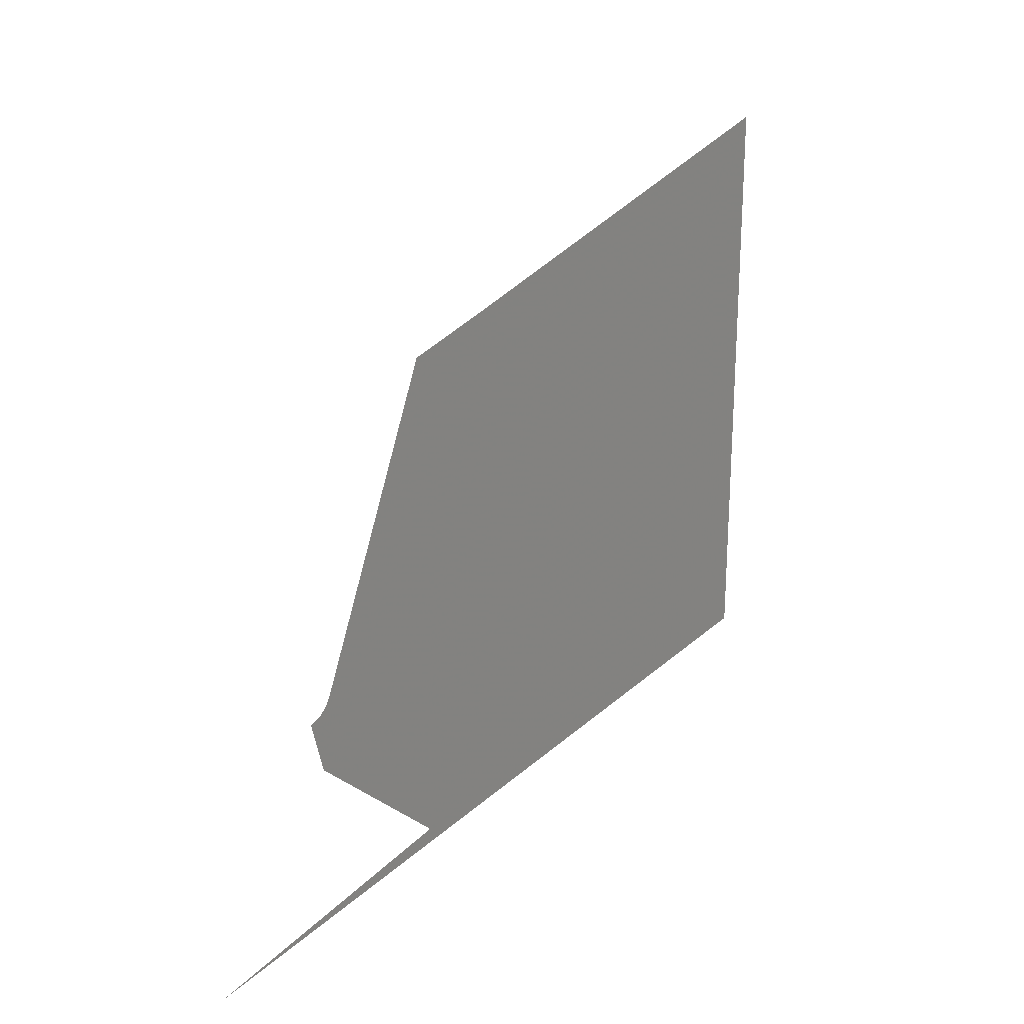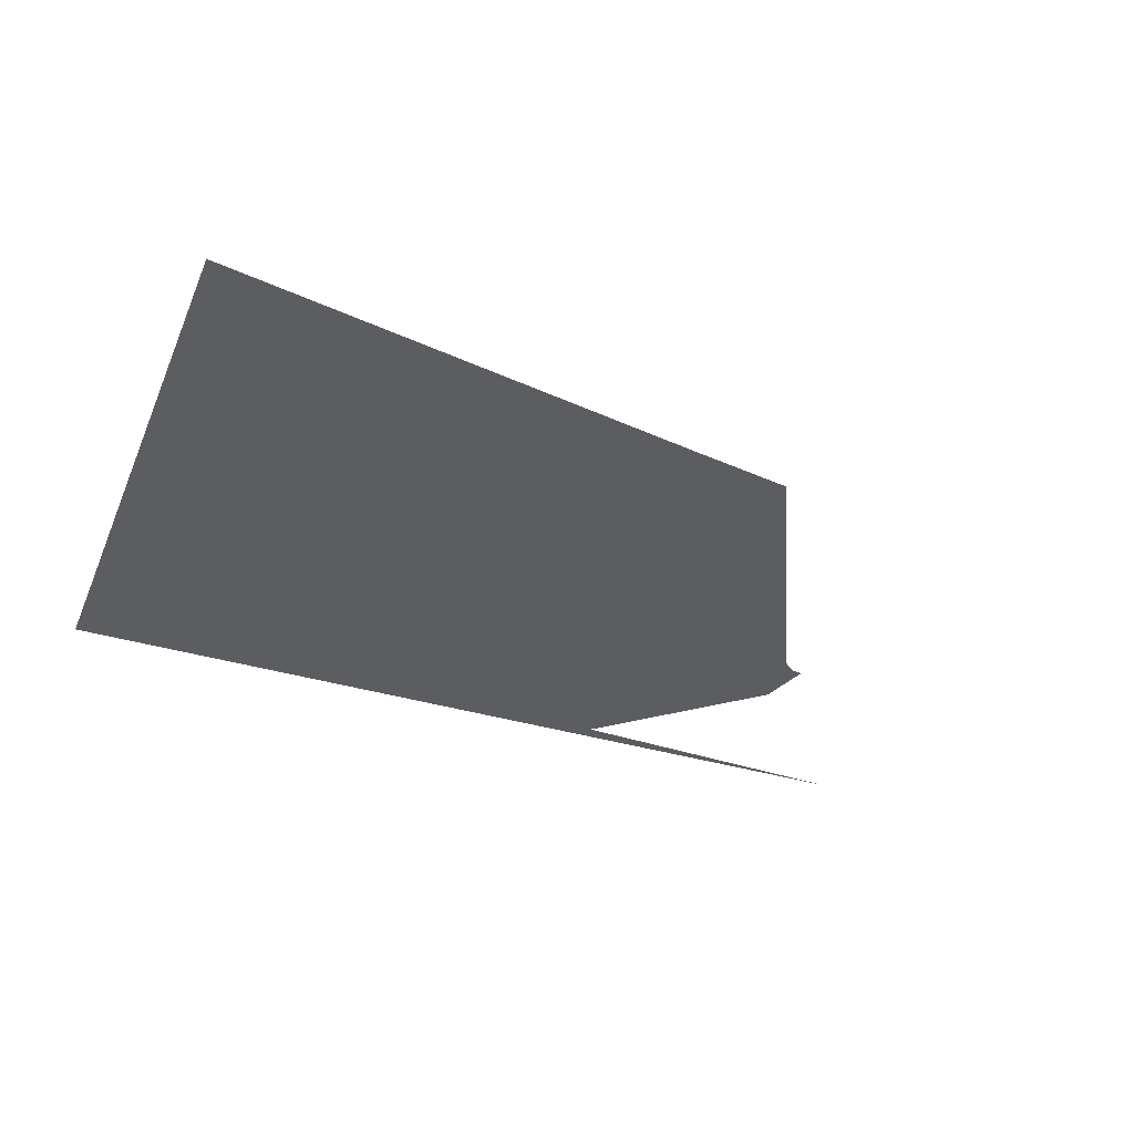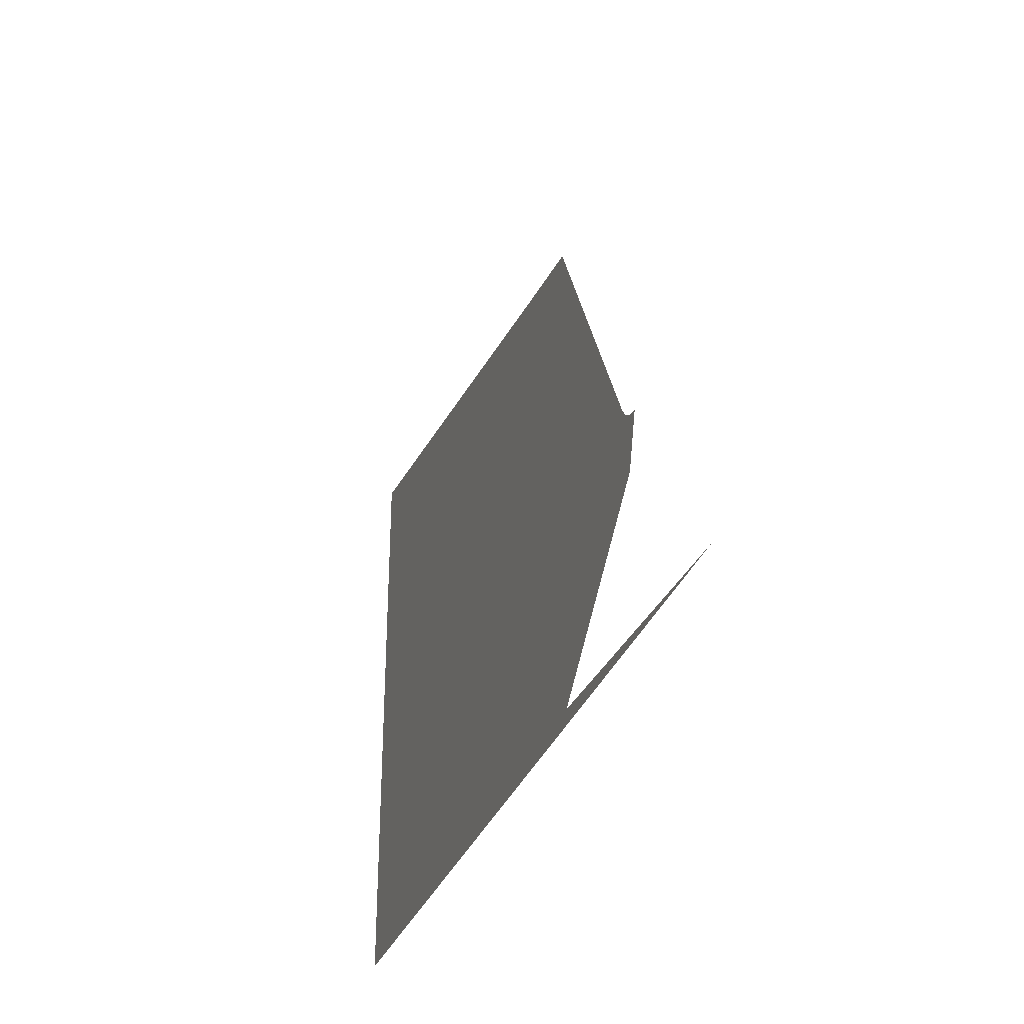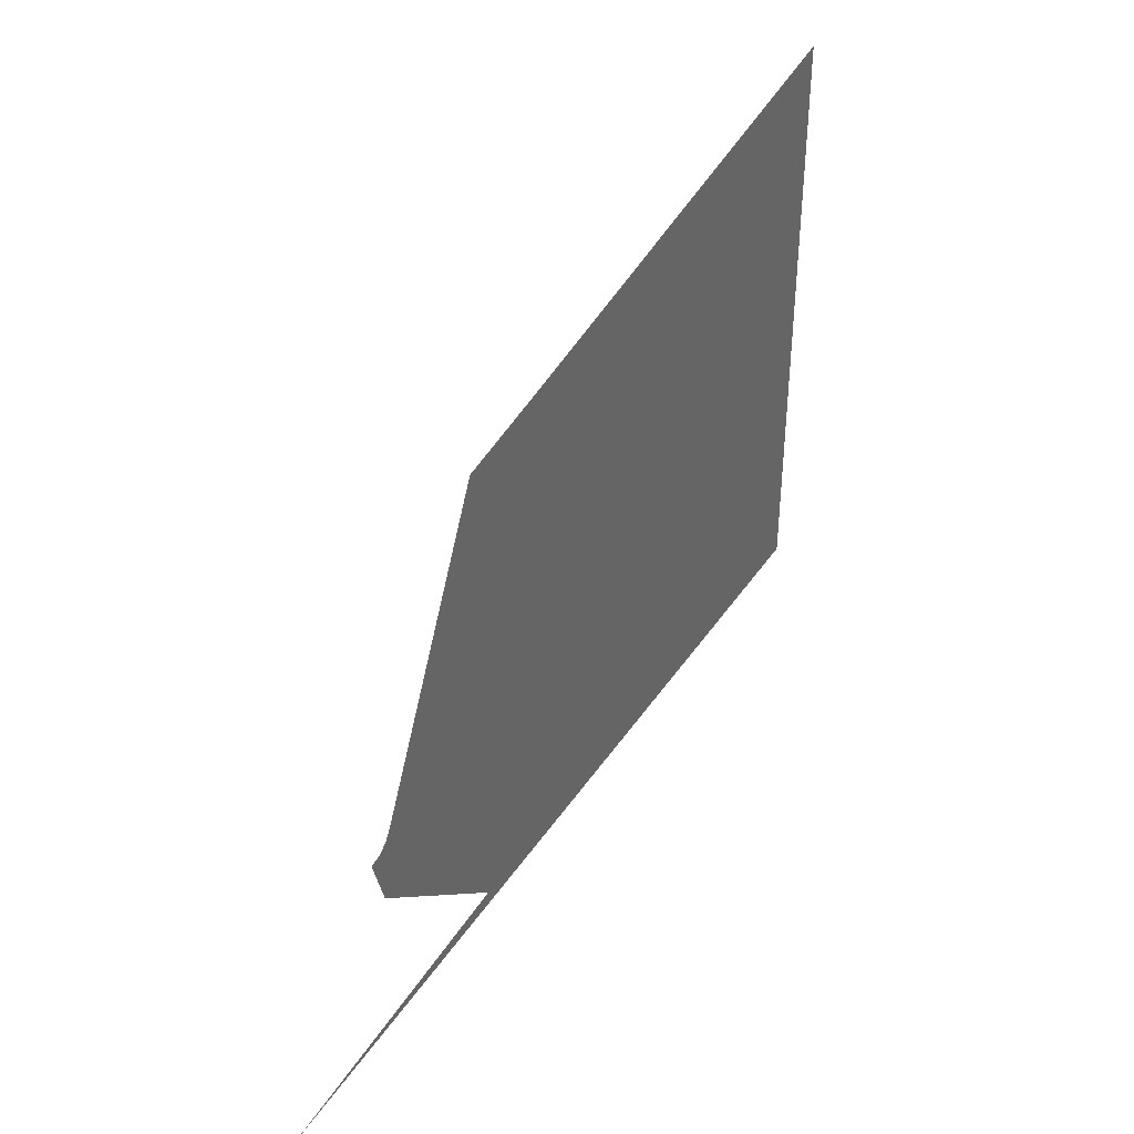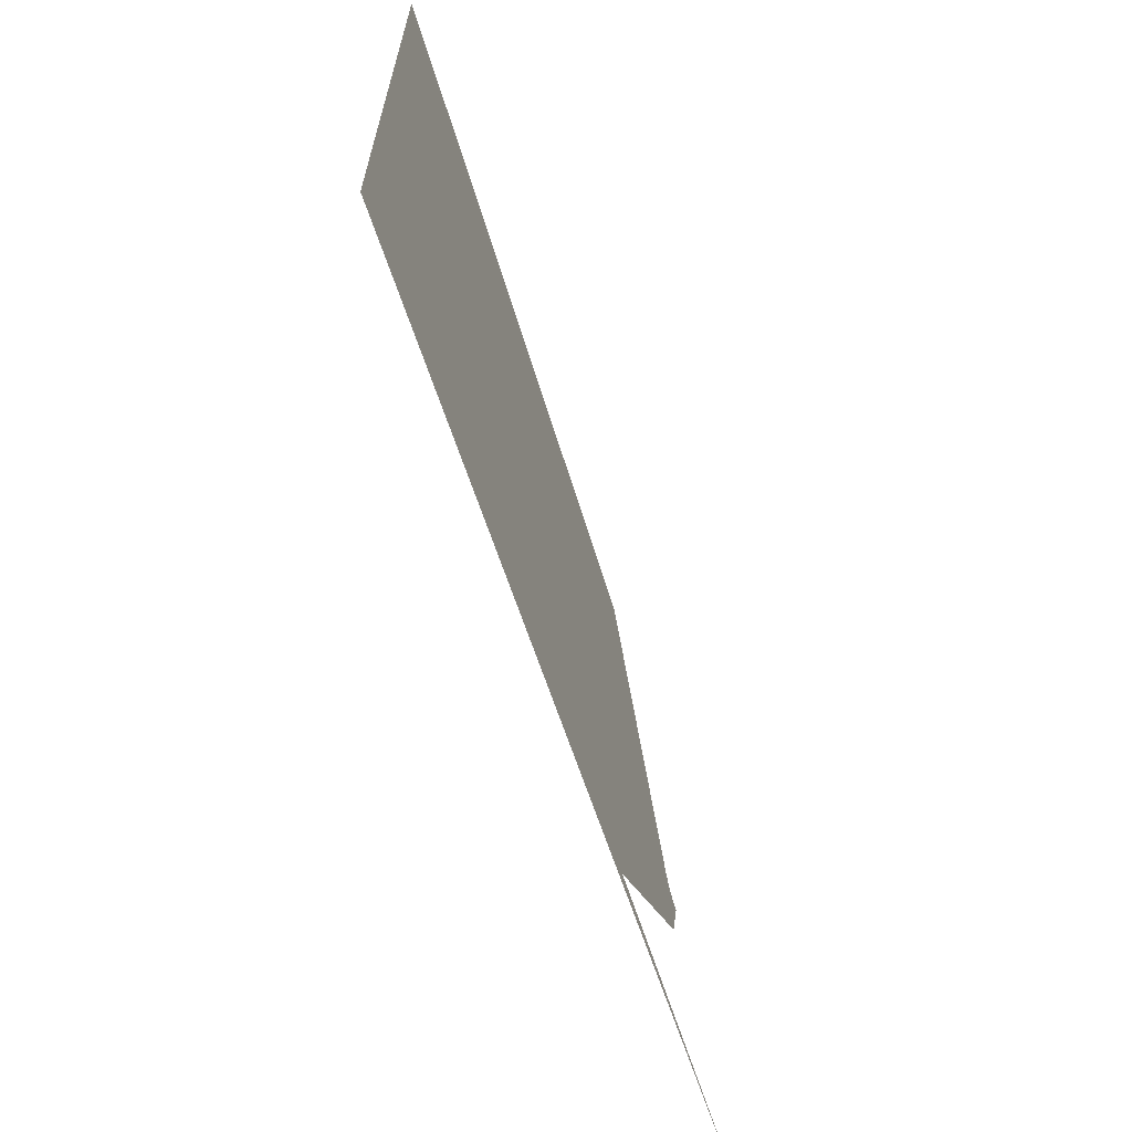
<metadata>
{"format":"obj","ext":"obj","renderer":"f3d","projection":"perspective","resolution":1024,"background":"white","views":[{"elev":23.6,"azim":124.0,"up":"+Z"},{"elev":-36.3,"azim":-21.6,"up":"+Y"},{"elev":-32.7,"azim":71.1,"up":"+Z"},{"elev":40.0,"azim":120.3,"up":"+Z"},{"elev":-64.6,"azim":-71.7,"up":"+Z"}]}
</metadata>
<code>
v -0.525 0 0.3375
v -0.5 0 0.3375
v -0.6625 0 0.3625
v -0.6625 0 0.3625
v -0.6375 0 0.3375
v -0.525 0 0.3375
v -0.6375 0 0.3375
v -0.6625 0 0.3625
v -0.6912 0 0.3558
v -0.6614 0 0.3318
v -0.6817 0 0.3155
v -0.6614 0 0.3318
v -0.6912 0 0.3558
v -0.7156 0 0.3368
v -0.6953 0 0.2912
v -0.6817 0 0.3155
v -0.7156 0 0.3368
v -0.7318 0 0.3085
v -0.7 0 0.2625
v -0.6953 0 0.2912
v -0.7318 0 0.3085
v -0.7375 0 0.275
v -0.7 0 0.2625
v -0.7375 0 0.275
v -0.7318 0 0.2415
v -0.5125 0 -0.275
v -0.7 0 0.2625
v -0.7318 0 0.2415
v -0.55 0 -0.275
v -0.55 0 -0.275
v -0.55 0 -0.475
v -0.5125 0 -0.475
v -0.5125 0 -0.275
v -0.575 0 0.275
v -0.5989 0 0.2702
v -0.6192 0 0.2567
v -0.5511 0 0.2702
v -0.5308 0 0.2567
v -0.5511 0 0.2702
v -0.6192 0 0.2567
v -0.6328 0 0.2364
v -0.5172 0 0.2364
v -0.5308 0 0.2567
v -0.6328 0 0.2364
v -0.6375 0 0.2125
v -0.5125 0 0.2125
v -0.5172 0 0.2364
v -0.6375 0 0.2125
v -0.6328 0 0.1886
v -0.5172 0 0.1886
v -0.5125 0 0.2125
v -0.6328 0 0.1886
v -0.6192 0 0.1683
v -0.5308 0 0.1683
v -0.5172 0 0.1886
v -0.6192 0 0.1683
v -0.5989 0 0.1547
v -0.5511 0 0.1547
v -0.5308 0 0.1683
v -0.5989 0 0.1547
v -0.575 0 0.15
v -1.212 0 0.3125
v -1.241 0 0.3068
v -1.266 0 0.2905
v -1.184 0 0.3068
v -1.159 0 0.2905
v -1.184 0 0.3068
v -1.266 0 0.2905
v -1.282 0 0.2662
v -1.159 0 0.2905
v -1.282 0 0.2662
v -1.288 0 0.2375
v -1.143 0 0.2662
v -1.137 0 0.2375
v -1.143 0 0.2662
v -1.288 0 0.2375
v -1.282 0 0.2088
v -1.137 0 0.2375
v -1.282 0 0.2088
v -1.266 0 0.1845
v -1.143 0 0.2088
v -1.159 0 0.1845
v -1.143 0 0.2088
v -1.266 0 0.1845
v -1.241 0 0.1682
v -1.184 0 0.1682
v -1.159 0 0.1845
v -1.241 0 0.1682
v -1.212 0 0.1625
v -1.325 0 0.34
v -1.3 0 0.325
v -0.9 0 0.325
v -0.875 0 0.34
v -1.319 0 0.3221
v -1.3 0 0.325
v -1.325 0 0.34
v -1.344 0 0.3351
v -1.335 0 0.314
v -1.319 0 0.3221
v -1.344 0 0.3351
v -1.36 0 0.321
v -1.346 0 0.3019
v -1.335 0 0.314
v -1.36 0 0.321
v -1.371 0 0.2999
v -1.35 0 0.2875
v -1.346 0 0.3019
v -1.371 0 0.2999
v -1.375 0 0.275
v -1.325 0 -0.1625
v -1.35 0 0.2875
v -1.375 0 0.275
v -1.375 0 -0.2
v -1.321 0 -0.1817
v -1.325 0 -0.1625
v -1.375 0 -0.2
v -1.371 0 -0.2192
v -1.321 0 -0.1817
v -1.371 0 -0.2192
v -1.36 0 -0.2354
v -1.31 0 -0.1978
v -1.31 0 -0.1978
v -1.36 0 -0.2354
v -1.344 0 -0.2462
v -1.294 0 -0.2087
v -1.294 0 -0.2087
v -1.344 0 -0.2462
v -1.325 0 -0.25
v -1.275 0 -0.2125
v -0.8125 0 -0.2125
v -1.275 0 -0.2125
v -1.325 0 -0.25
v -0.7 0 -0.25
v -0.7933 0 -0.2087
v -0.8125 0 -0.2125
v -0.7 0 -0.25
v -0.6827 0 -0.2366
v -0.7933 0 -0.2087
v -0.6827 0 -0.2366
v -0.672 0 -0.2177
v -0.7772 0 -0.1978
v -0.7772 0 -0.1978
v -0.672 0 -0.2177
v -0.6693 0 -0.1961
v -0.7663 0 -0.1817
v -0.7663 0 -0.1817
v -0.6693 0 -0.1961
v -0.675 0 -0.175
v -0.7625 0 -0.1625
v -0.7625 0 -0.1625
v -0.675 0 -0.175
v -0.8288 0 0.2999
v -0.855 0 0.2875
v -0.855 0 0.2875
v -0.8288 0 0.2999
v -0.8584 0 0.3019
v -0.8584 0 0.3019
v -0.8288 0 0.2999
v -0.8397 0 0.321
v -0.8682 0 0.314
v -0.8682 0 0.314
v -0.8397 0 0.321
v -0.8558 0 0.3351
v -0.8828 0 0.3221
v -0.8828 0 0.3221
v -0.8558 0 0.3351
v -0.875 0 0.34
v -0.9 0 0.325
v -0.25 0 -0.2375
v -0.225 0 -0.15
v -0.2442 0 -0.1462
v -0.2692 0 -0.2337
v -0.2853 0 -0.2228
v -0.2692 0 -0.2337
v -0.2442 0 -0.1462
v -0.2604 0 -0.1353
v -0.2962 0 -0.2067
v -0.2853 0 -0.2228
v -0.2604 0 -0.1353
v -0.2712 0 -0.1192
v -0.525 0 0.3375
v -0.2962 0 -0.2067
v -0.2712 0 -0.1192
v -0.5 0 0.3375
v -0.6328 0 0.1886
v -0.6375 0 0.2125
v -0.7 0 0.2625
v -0.6953 0 0.2912
v -0.7 0 0.2625
v -0.6375 0 0.2125
v -0.6328 0 0.2364
v -0.6328 0 0.2364
v -0.6192 0 0.2567
v -0.6817 0 0.3155
v -0.6953 0 0.2912
v -0.6614 0 0.3318
v -0.6817 0 0.3155
v -0.6192 0 0.2567
v -0.5989 0 0.2702
v -0.5989 0 0.2702
v -0.575 0 0.275
v -0.6375 0 0.3375
v -0.6614 0 0.3318
v -0.525 0 0.3375
v -0.6375 0 0.3375
v -0.575 0 0.275
v -0.5511 0 0.2702
v -0.525 0 0.3375
v -0.5511 0 0.2702
v -0.5308 0 0.2567
v -0.525 0 0.3375
v -0.5308 0 0.2567
v -0.5172 0 0.2364
v -0.5125 0 0.2125
v -0.2962 0 -0.2067
v -0.525 0 0.3375
v -0.5172 0 0.2364
v -0.2962 0 -0.2067
v -0.5125 0 0.2125
v -0.5172 0 0.1886
v -0.2962 0 -0.2067
v -0.5172 0 0.1886
v -0.5308 0 0.1683
v -0.5125 0 -0.275
v -0.2962 0 -0.2067
v -0.5308 0 0.1683
v -0.5511 0 0.1547
v -0.5125 0 -0.275
v -0.5511 0 0.1547
v -0.575 0 0.15
v -0.5125 0 -0.275
v -0.575 0 0.15
v -0.5989 0 0.1547
v -0.5989 0 0.1547
v -0.6192 0 0.1683
v -0.5125 0 -0.275
v -0.6192 0 0.1683
v -0.6328 0 0.1886
v -0.7 0 0.2625
v -0.5125 0 -0.275
v -0.2962 0 -0.2067
v -0.5125 0 -0.275
v -0.2853 0 -0.2228
v -0.5125 0 -0.475
v -0.2692 0 -0.2337
v -0.2853 0 -0.2228
v -0.5125 0 -0.275
v -0.2692 0 -0.2337
v -0.5125 0 -0.475
v -0.25 0 -0.2375
v -1.212 0 0.3125
v -1.3 0 0.325
v -1.319 0 0.3221
v -1.241 0 0.3068
v -1.335 0 0.314
v -1.266 0 0.2905
v -1.241 0 0.3068
v -1.319 0 0.3221
v -1.266 0 0.2905
v -1.335 0 0.314
v -1.346 0 0.3019
v -1.282 0 0.2662
v -1.35 0 0.2875
v -1.288 0 0.2375
v -1.282 0 0.2662
v -1.346 0 0.3019
v -1.325 0 -0.1625
v -1.282 0 0.2088
v -1.288 0 0.2375
v -1.35 0 0.2875
v -1.321 0 -0.1817
v -1.266 0 0.1845
v -1.282 0 0.2088
v -1.325 0 -0.1625
v -1.266 0 0.1845
v -1.321 0 -0.1817
v -1.31 0 -0.1978
v -1.241 0 0.1682
v -1.294 0 -0.2087
v -1.212 0 0.1625
v -1.241 0 0.1682
v -1.31 0 -0.1978
v -1.212 0 0.1625
v -1.294 0 -0.2087
v -1.275 0 -0.2125
v -1.184 0 0.1682
v -1.275 0 -0.2125
v -0.8125 0 -0.2125
v -0.7933 0 -0.2087
v -1.184 0 0.1682
v -1.184 0 0.1682
v -0.7933 0 -0.2087
v -1.159 0 0.1845
v -1.143 0 0.2088
v -1.159 0 0.1845
v -0.7933 0 -0.2087
v -0.7772 0 -0.1978
v -1.137 0 0.2375
v -1.143 0 0.2088
v -0.7772 0 -0.1978
v -0.7663 0 -0.1817
v -0.855 0 0.2875
v -1.137 0 0.2375
v -0.7663 0 -0.1817
v -0.7625 0 -0.1625
v -1.137 0 0.2375
v -0.855 0 0.2875
v -0.8584 0 0.3019
v -1.143 0 0.2662
v -1.143 0 0.2662
v -0.8584 0 0.3019
v -0.8682 0 0.314
v -1.159 0 0.2905
v -1.159 0 0.2905
v -0.8682 0 0.314
v -0.8828 0 0.3221
v -1.184 0 0.3068
v -1.212 0 0.3125
v -1.184 0 0.3068
v -0.8828 0 0.3221
v -0.9 0 0.325
v -1.212 0 0.3125
v -0.9 0 0.325
v -1.3 0 0.325
v -0.5125 0 -0.475
v -0.55 0 -0.475
v -1.5 0 -0.5
v 0 0 -0.5
v -0.55 0 -0.475
v -0.55 0 -0.275
v -0.7 0 -0.25
v -1.5 0 -0.5
v -1.5 0 -0.5
v -0.7 0 -0.25
v -1.325 0 -0.25
v -1.5 0 -0.5
v -1.325 0 -0.25
v -1.344 0 -0.2462
v -1.5 0 -0.5
v -1.344 0 -0.2462
v -1.36 0 -0.2354
v -1.36 0 -0.2354
v -1.371 0 -0.2192
v -1.5 0 -0.5
v -1.371 0 -0.2192
v -1.375 0 -0.2
v -1.5 0 -0.5
v -1.375 0 0.275
v -1.5 0 0.5
v -1.5 0 -0.5
v -1.375 0 -0.2
v -1.5 0 0.5
v -1.375 0 0.275
v -1.371 0 0.2999
v -1.5 0 0.5
v -1.371 0 0.2999
v -1.36 0 0.321
v -1.5 0 0.5
v -1.36 0 0.321
v -1.344 0 0.3351
v -1.5 0 0.5
v -1.344 0 0.3351
v -1.325 0 0.34
v -0.6625 0 0.3625
v -1.5 0 0.5
v -1.325 0 0.34
v -0.875 0 0.34
v -0.8558 0 0.3351
v -0.6912 0 0.3558
v -0.6625 0 0.3625
v -0.875 0 0.34
v -0.6912 0 0.3558
v -0.8558 0 0.3351
v -0.8397 0 0.321
v -0.7156 0 0.3368
v -0.7156 0 0.3368
v -0.8397 0 0.321
v -0.8288 0 0.2999
v -0.7318 0 0.3085
v -0.7318 0 0.3085
v -0.8288 0 0.2999
v -0.7375 0 0.275
v -0.7375 0 0.275
v -0.8288 0 0.2999
v -0.7318 0 0.2415
v -0.55 0 -0.275
v -0.7318 0 0.2415
v -0.8288 0 0.2999
v -0.675 0 -0.175
v -0.55 0 -0.275
v -0.675 0 -0.175
v -0.6693 0 -0.1961
v -0.55 0 -0.275
v -0.6693 0 -0.1961
v -0.672 0 -0.2177
v -0.672 0 -0.2177
v -0.6827 0 -0.2366
v -0.55 0 -0.275
v -0.6827 0 -0.2366
v -0.7 0 -0.25
v -0.55 0 -0.275
g mesh7334923
f 1 2 3
f 4 5 6
f 7 8 9
f 9 10 7
f 11 12 13
f 13 14 11
f 15 16 17
f 17 18 15
f 19 20 21
f 21 22 19
f 23 24 25
f 26 27 28
f 28 29 26
f 30 31 32
f 32 33 30
f 34 35 36
f 36 37 34
f 38 39 40
f 40 41 38
f 42 43 44
f 44 45 42
f 46 47 48
f 48 49 46
f 50 51 52
f 52 53 50
f 54 55 56
f 56 57 54
f 58 59 60
f 60 61 58
f 62 63 64
f 64 65 62
f 66 67 68
f 68 69 66
f 70 71 72
f 72 73 70
f 74 75 76
f 76 77 74
f 78 79 80
f 80 81 78
f 82 83 84
f 84 85 82
f 86 87 88
f 88 89 86
f 90 91 92
f 92 93 90
f 94 95 96
f 96 97 94
f 98 99 100
f 100 101 98
f 102 103 104
f 104 105 102
f 106 107 108
f 108 109 106
f 110 111 112
f 112 113 110
f 114 115 116
f 116 117 114
f 118 119 120
f 120 121 118
f 122 123 124
f 124 125 122
f 126 127 128
f 128 129 126
f 130 131 132
f 132 133 130
f 134 135 136
f 136 137 134
f 138 139 140
f 140 141 138
f 142 143 144
f 144 145 142
f 146 147 148
f 148 149 146
f 150 151 152
f 152 153 150
f 154 155 156
f 157 158 159
f 159 160 157
f 161 162 163
f 163 164 161
f 165 166 167
f 167 168 165
f 169 170 171
f 171 172 169
f 173 174 175
f 175 176 173
f 177 178 179
f 179 180 177
f 181 182 183
f 183 184 181
f 185 186 187
f 188 189 190
f 190 191 188
f 192 193 194
f 194 195 192
f 196 197 198
f 198 199 196
f 200 201 202
f 202 203 200
f 204 205 206
f 206 207 204
f 208 209 210
f 211 212 213
f 214 215 216
f 216 217 214
f 218 219 220
f 221 222 223
f 224 225 226
f 226 227 224
f 228 229 230
f 231 232 233
f 234 235 236
f 237 238 239
f 239 240 237
f 241 242 243
f 244 245 246
f 246 247 244
f 248 249 250
f 251 252 253
f 253 254 251
f 255 256 257
f 257 258 255
f 259 260 261
f 261 262 259
f 263 264 265
f 265 266 263
f 267 268 269
f 269 270 267
f 271 272 273
f 273 274 271
f 275 276 277
f 277 278 275
f 279 280 281
f 281 282 279
f 283 284 285
f 285 286 283
f 287 288 289
f 289 290 287
f 291 292 293
f 294 295 296
f 296 297 294
f 298 299 300
f 300 301 298
f 302 303 304
f 304 305 302
f 306 307 308
f 308 309 306
f 310 311 312
f 312 313 310
f 314 315 316
f 316 317 314
f 318 319 320
f 320 321 318
f 322 323 324
f 325 326 327
f 327 328 325
f 329 330 331
f 331 332 329
f 333 334 335
f 336 337 338
f 339 340 341
f 342 343 344
f 345 346 347
f 348 349 350
f 350 351 348
f 352 353 354
f 355 356 357
f 358 359 360
f 361 362 363
f 364 365 366
f 366 367 364
f 368 369 370
f 370 371 368
f 372 373 374
f 374 375 372
f 376 377 378
f 378 379 376
f 380 381 382
f 383 384 385
f 386 387 388
f 388 389 386
f 390 391 392
f 393 394 395
f 396 397 398
f 399 400 401

</code>
